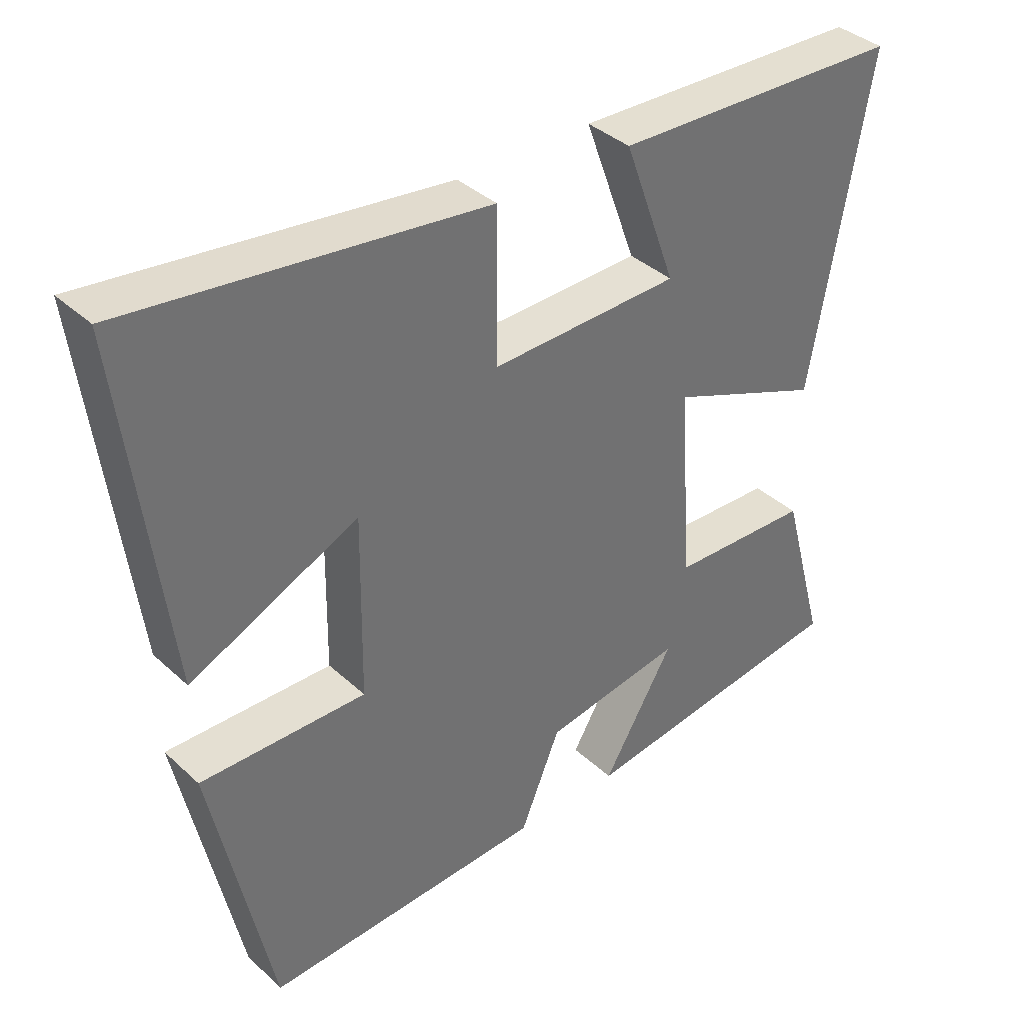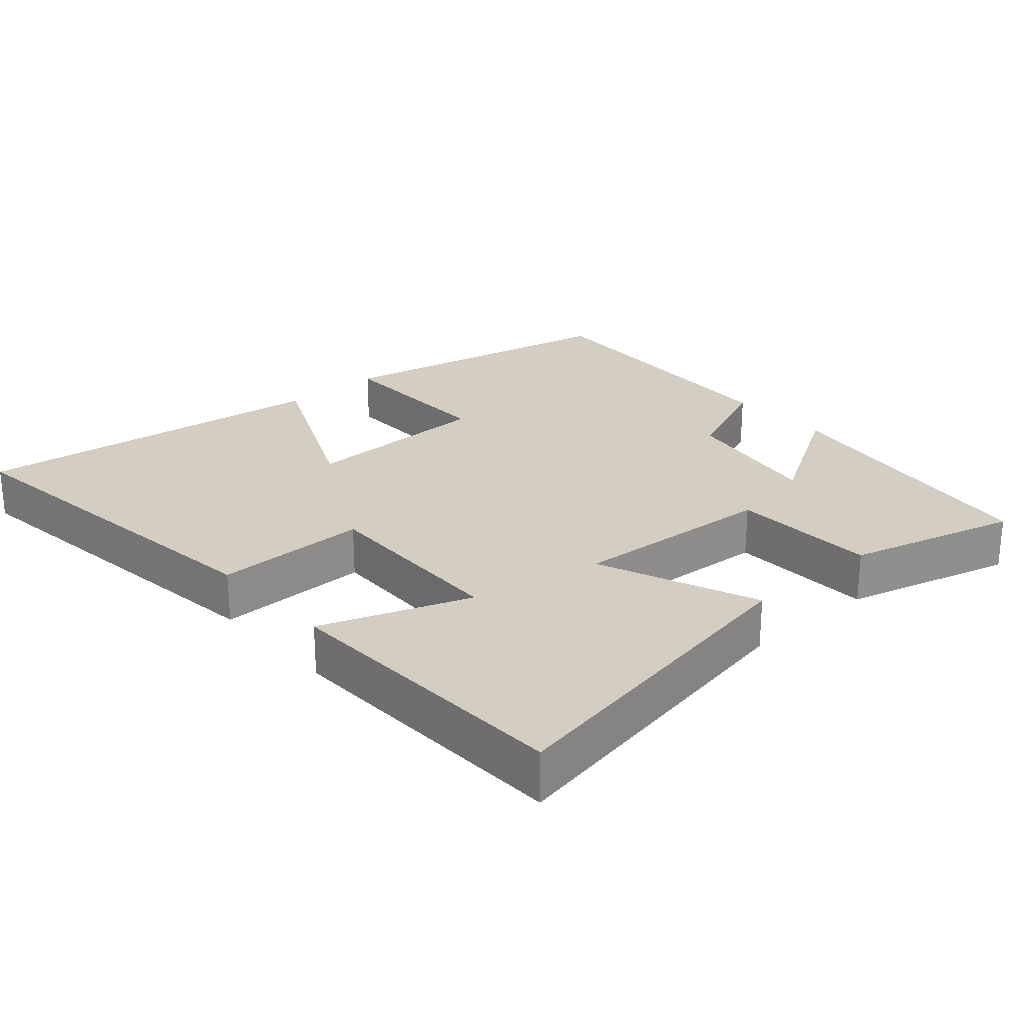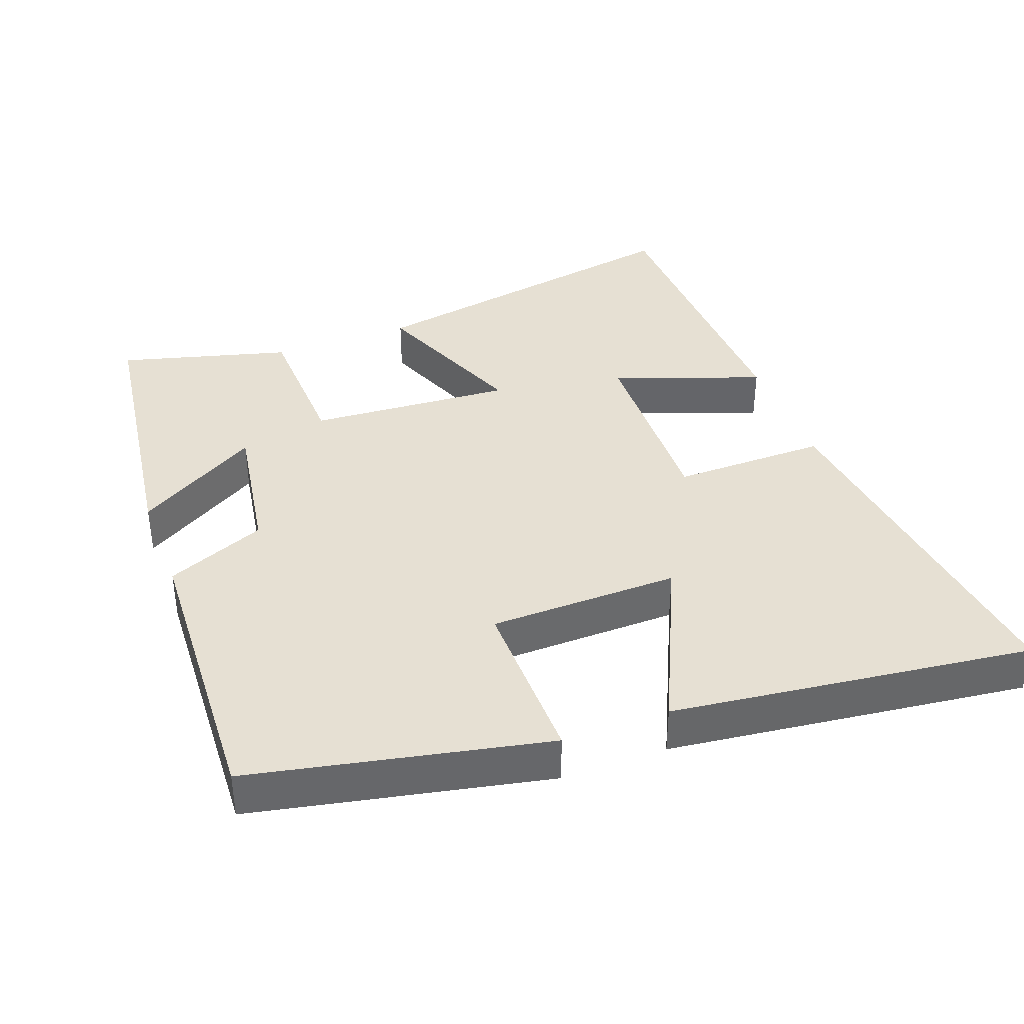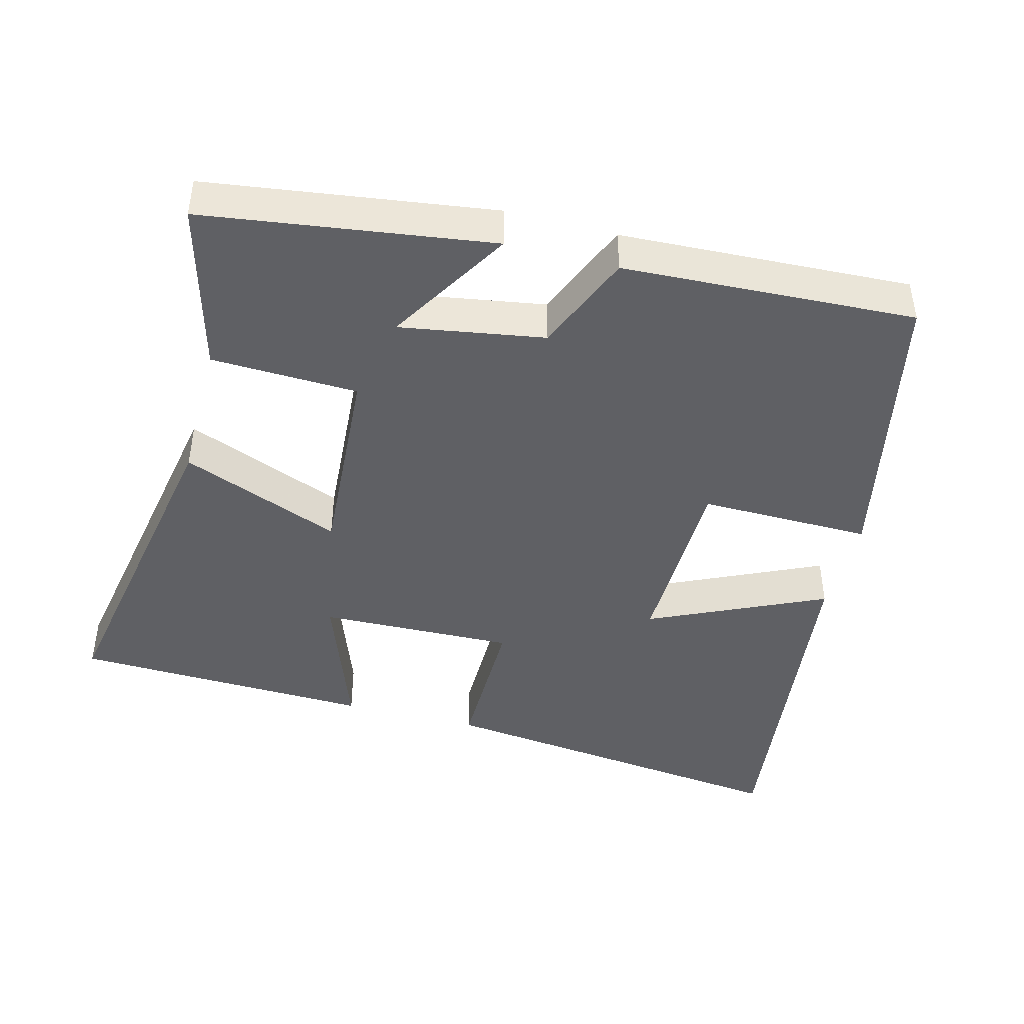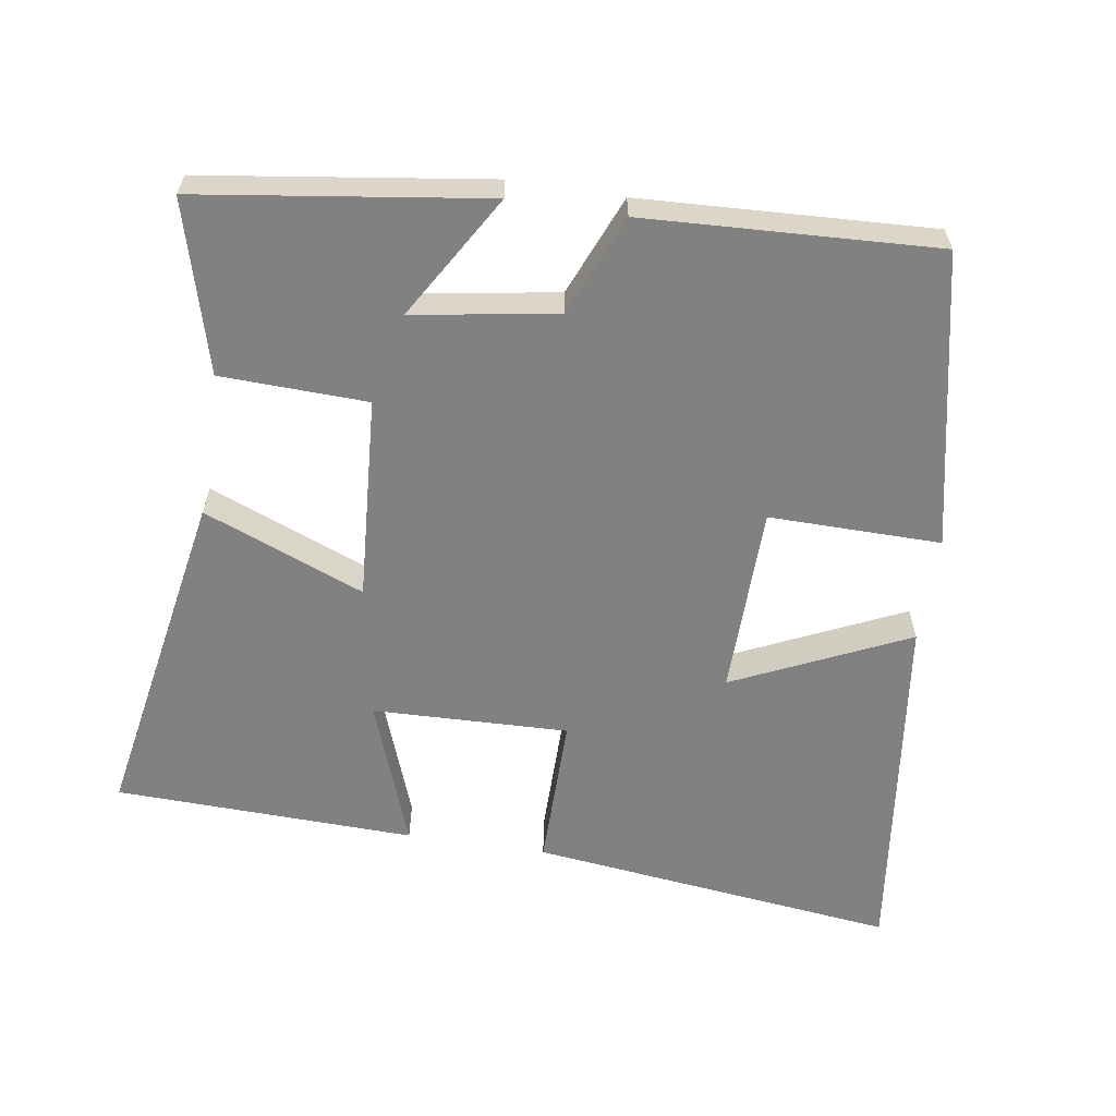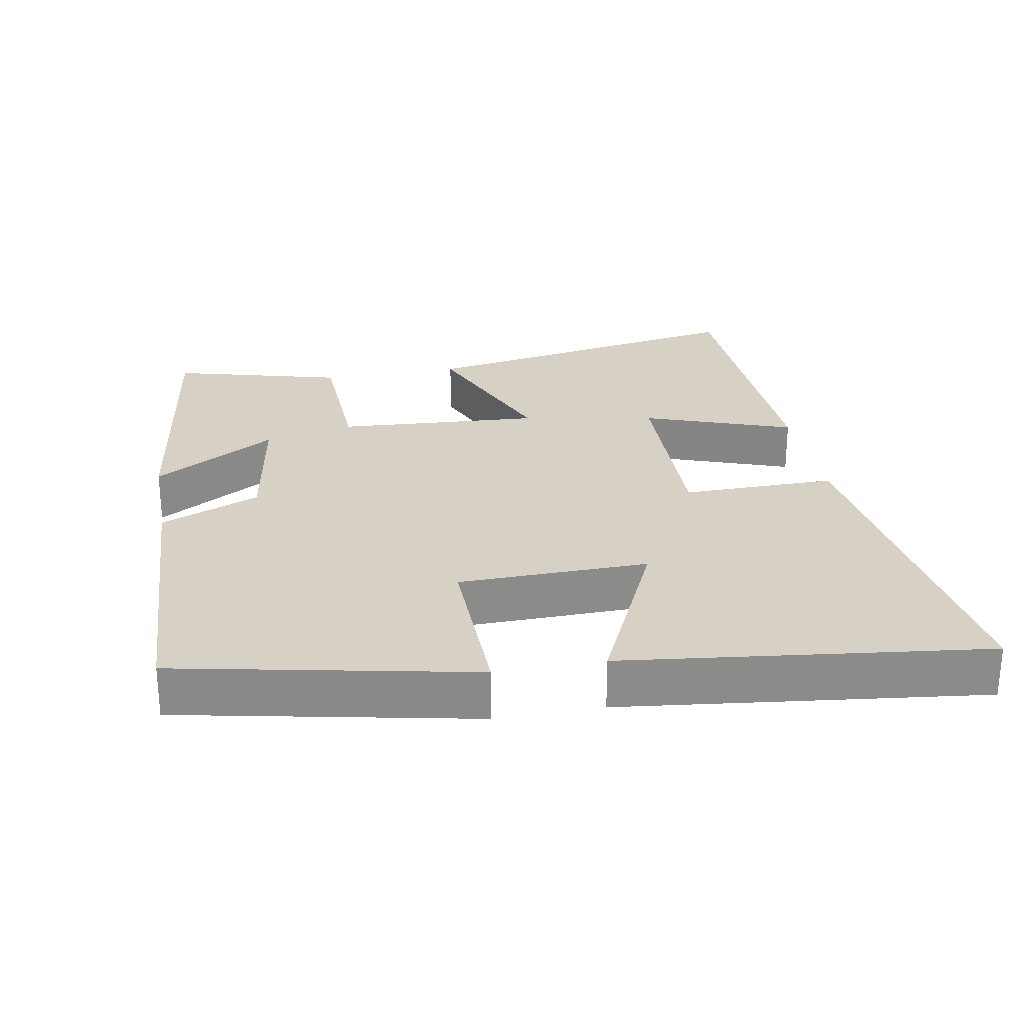
<metadata>
{"format":"obj","ext":"obj","renderer":"f3d","projection":"perspective","resolution":1024,"background":"white","views":[{"elev":37.5,"azim":-40.6,"up":"+Z"},{"elev":25.1,"azim":48.4,"up":"+Y"},{"elev":38.4,"azim":-110.6,"up":"+Y"},{"elev":-43.9,"azim":165.2,"up":"+Y"},{"elev":-60.4,"azim":171.2,"up":"+Y"},{"elev":26.6,"azim":-100.6,"up":"+Y"}]}
</metadata>
<code>
v 0.566 0.07 -0.443
v 0.16 0.07 -0.5
v 0.265 0.07 -0.324
v 0.061 0.07 -0.358
v 0.002 0.07 -0.5
v -0.412 0.07 -0.52
v -0.5 0.07 -0.102
v -0.256 0.07 -0.105
v -0.252 0.07 0.165
v -0.5 0.07 0.05
v -0.564 0.07 0.562
v -0.041 0.07 0.5
v -0.042 0.07 0.281
v 0.236 0.07 0.289
v 0.159 0.07 0.5
v 0.586 0.07 0.487
v 0.5 0.07 0.005
v 0.272 0.07 0.096
v 0.292 0.07 -0.194
v 0.5 0.07 -0.201
v 0.566 0 -0.443
v 0.16 0 -0.5
v 0.265 0 -0.324
v 0.061 0 -0.358
v 0.002 0 -0.5
v -0.412 0 -0.52
v -0.5 0 -0.102
v -0.256 0 -0.105
v -0.252 0 0.165
v -0.5 0 0.05
v -0.564 0 0.562
v -0.041 0 0.5
v -0.042 0 0.281
v 0.236 0 0.289
v 0.159 0 0.5
v 0.586 0 0.487
v 0.5 0 0.005
v 0.272 0 0.096
v 0.292 0 -0.194
v 0.5 0 -0.201
f 19 20 1
f 16 17 18
f 14 15 16
f 14 16 18
f 13 14 18 19
f 9 10 11 12
f 8 9 12 13
f 5 6 7 8
f 4 5 8 13
f 3 4 13 19
f 1 2 3
f 1 3 19
f 21 40 39
f 38 37 36
f 36 35 34
f 38 36 34
f 39 38 34 33
f 32 31 30 29
f 33 32 29 28
f 28 27 26 25
f 33 28 25 24
f 39 33 24 23
f 23 22 21
f 39 23 21
f 1 21 22 2
f 2 22 23 3
f 3 23 24 4
f 4 24 25 5
f 5 25 26 6
f 6 26 27 7
f 7 27 28 8
f 8 28 29 9
f 9 29 30 10
f 10 30 31 11
f 11 31 32 12
f 12 32 33 13
f 13 33 34 14
f 14 34 35 15
f 15 35 36 16
f 16 36 37 17
f 17 37 38 18
f 18 38 39 19
f 19 39 40 20
f 20 40 21 1

</code>
